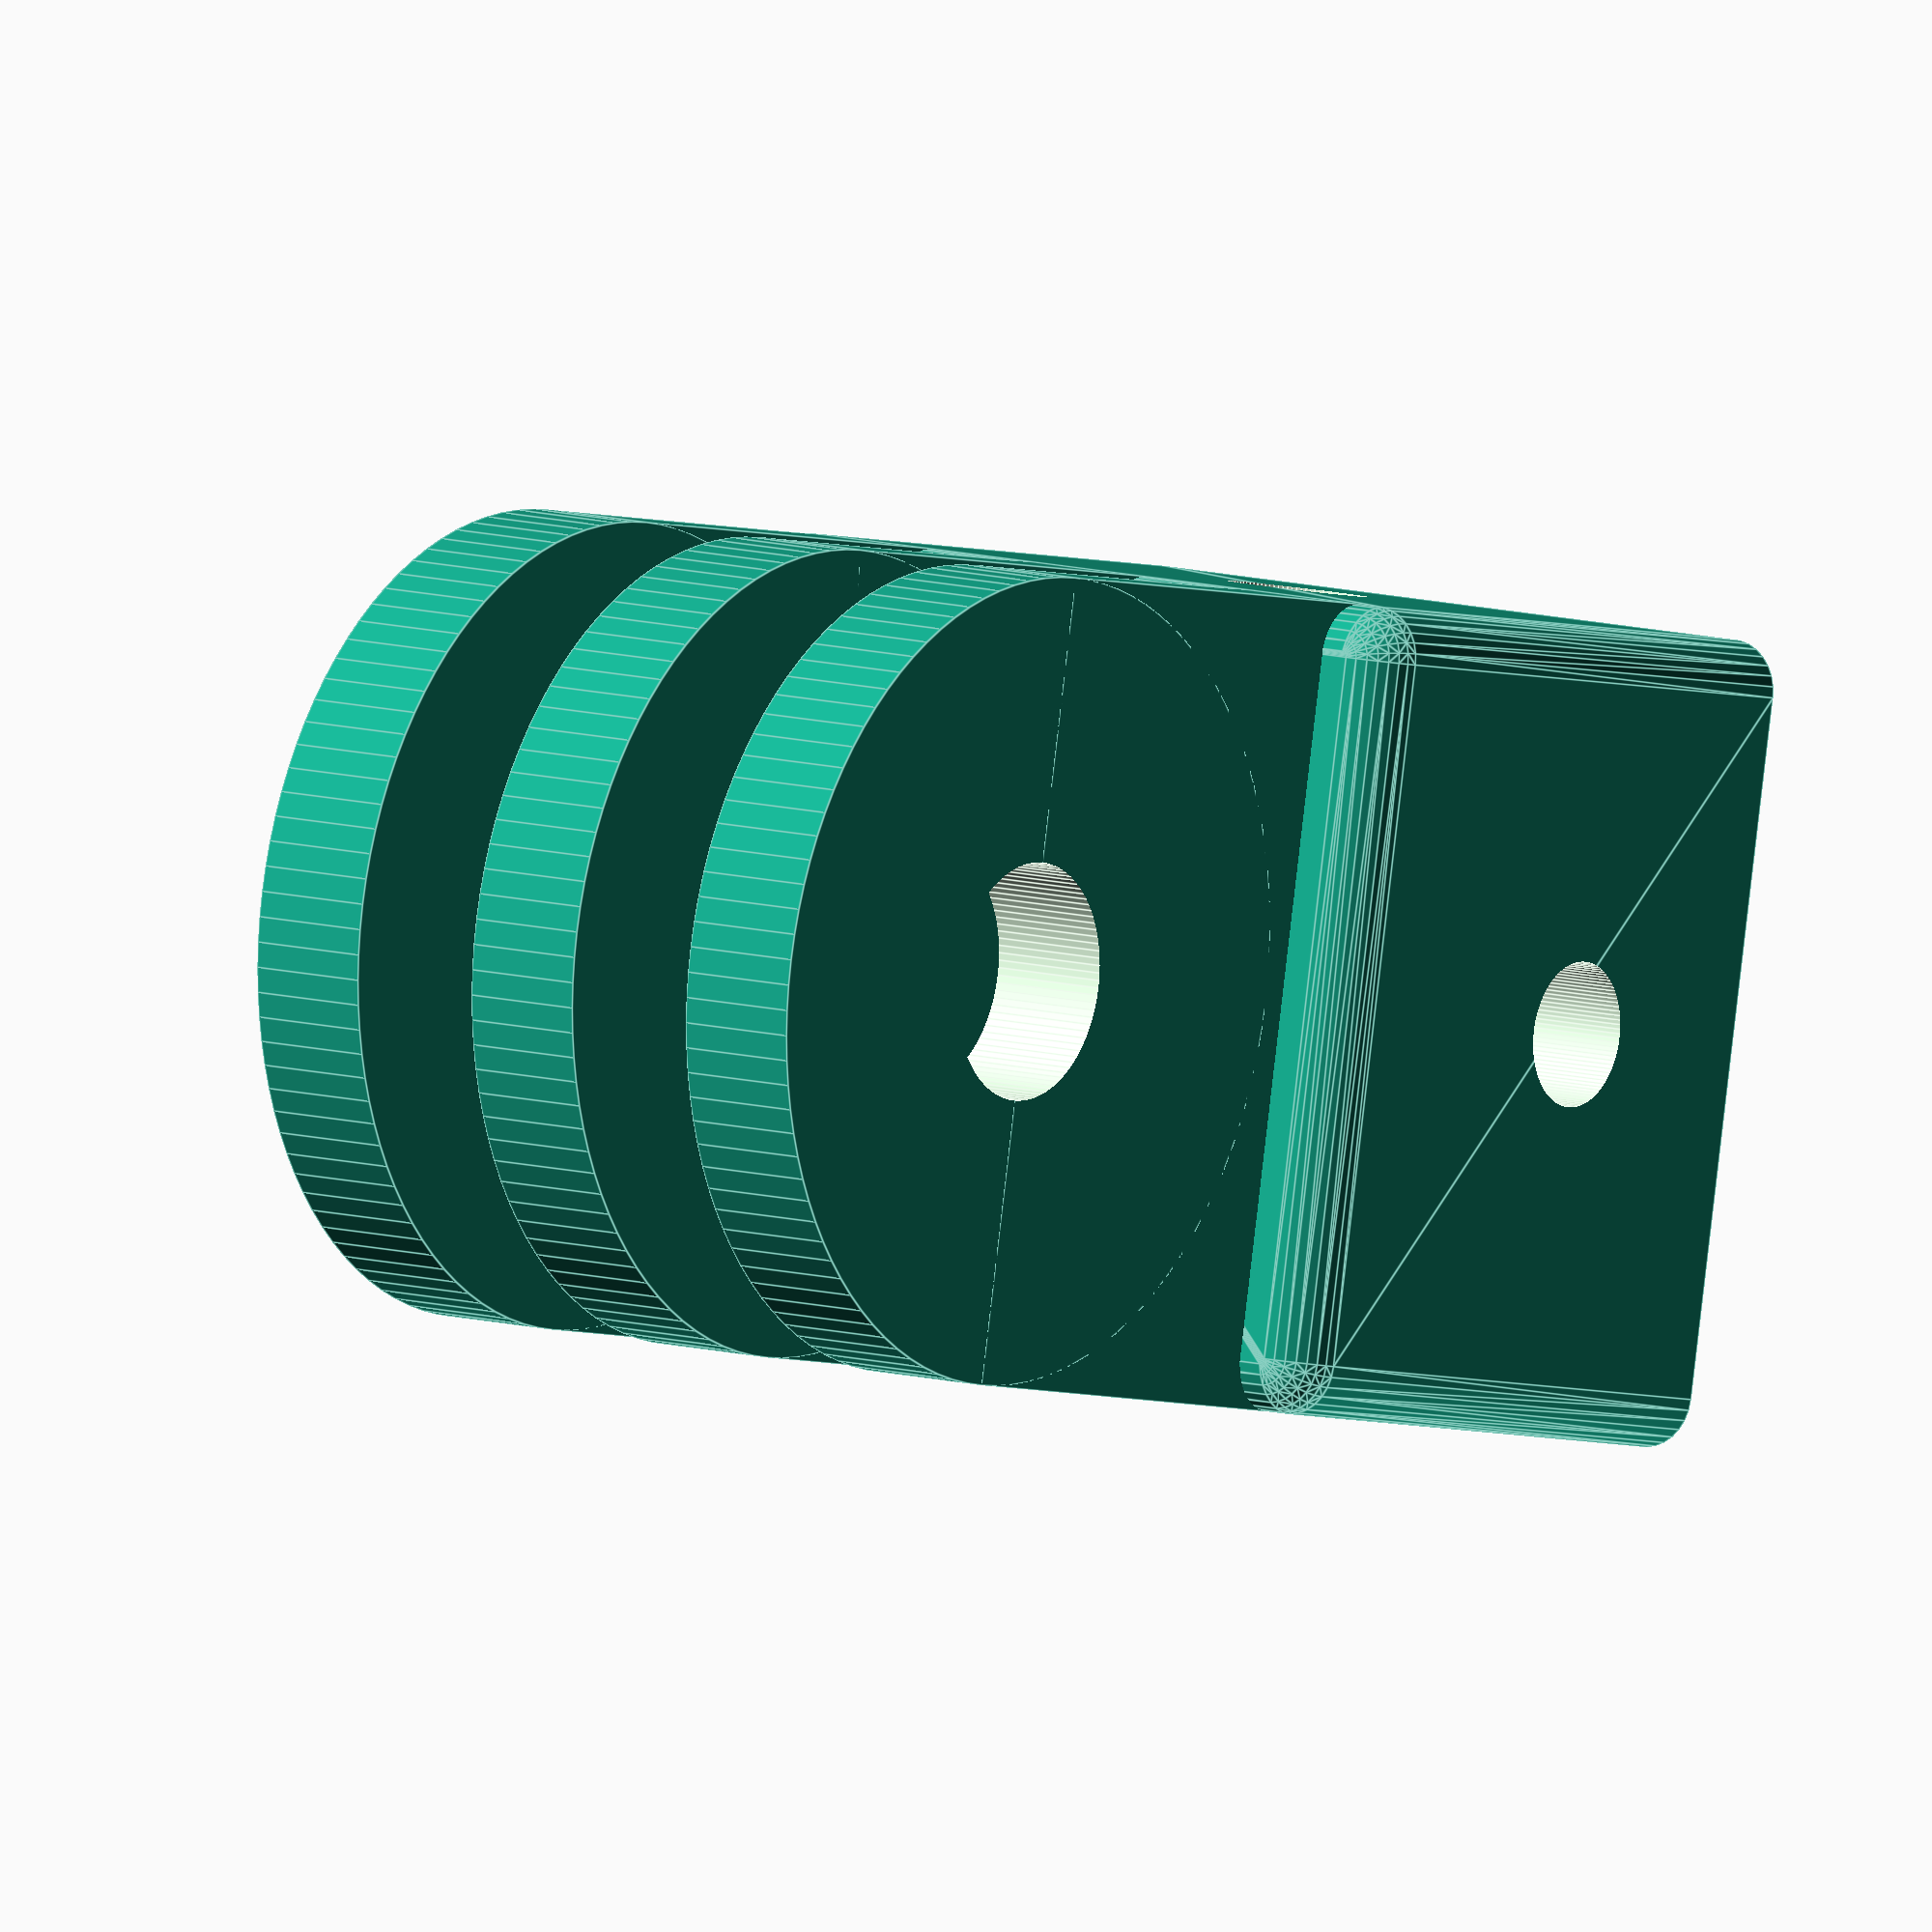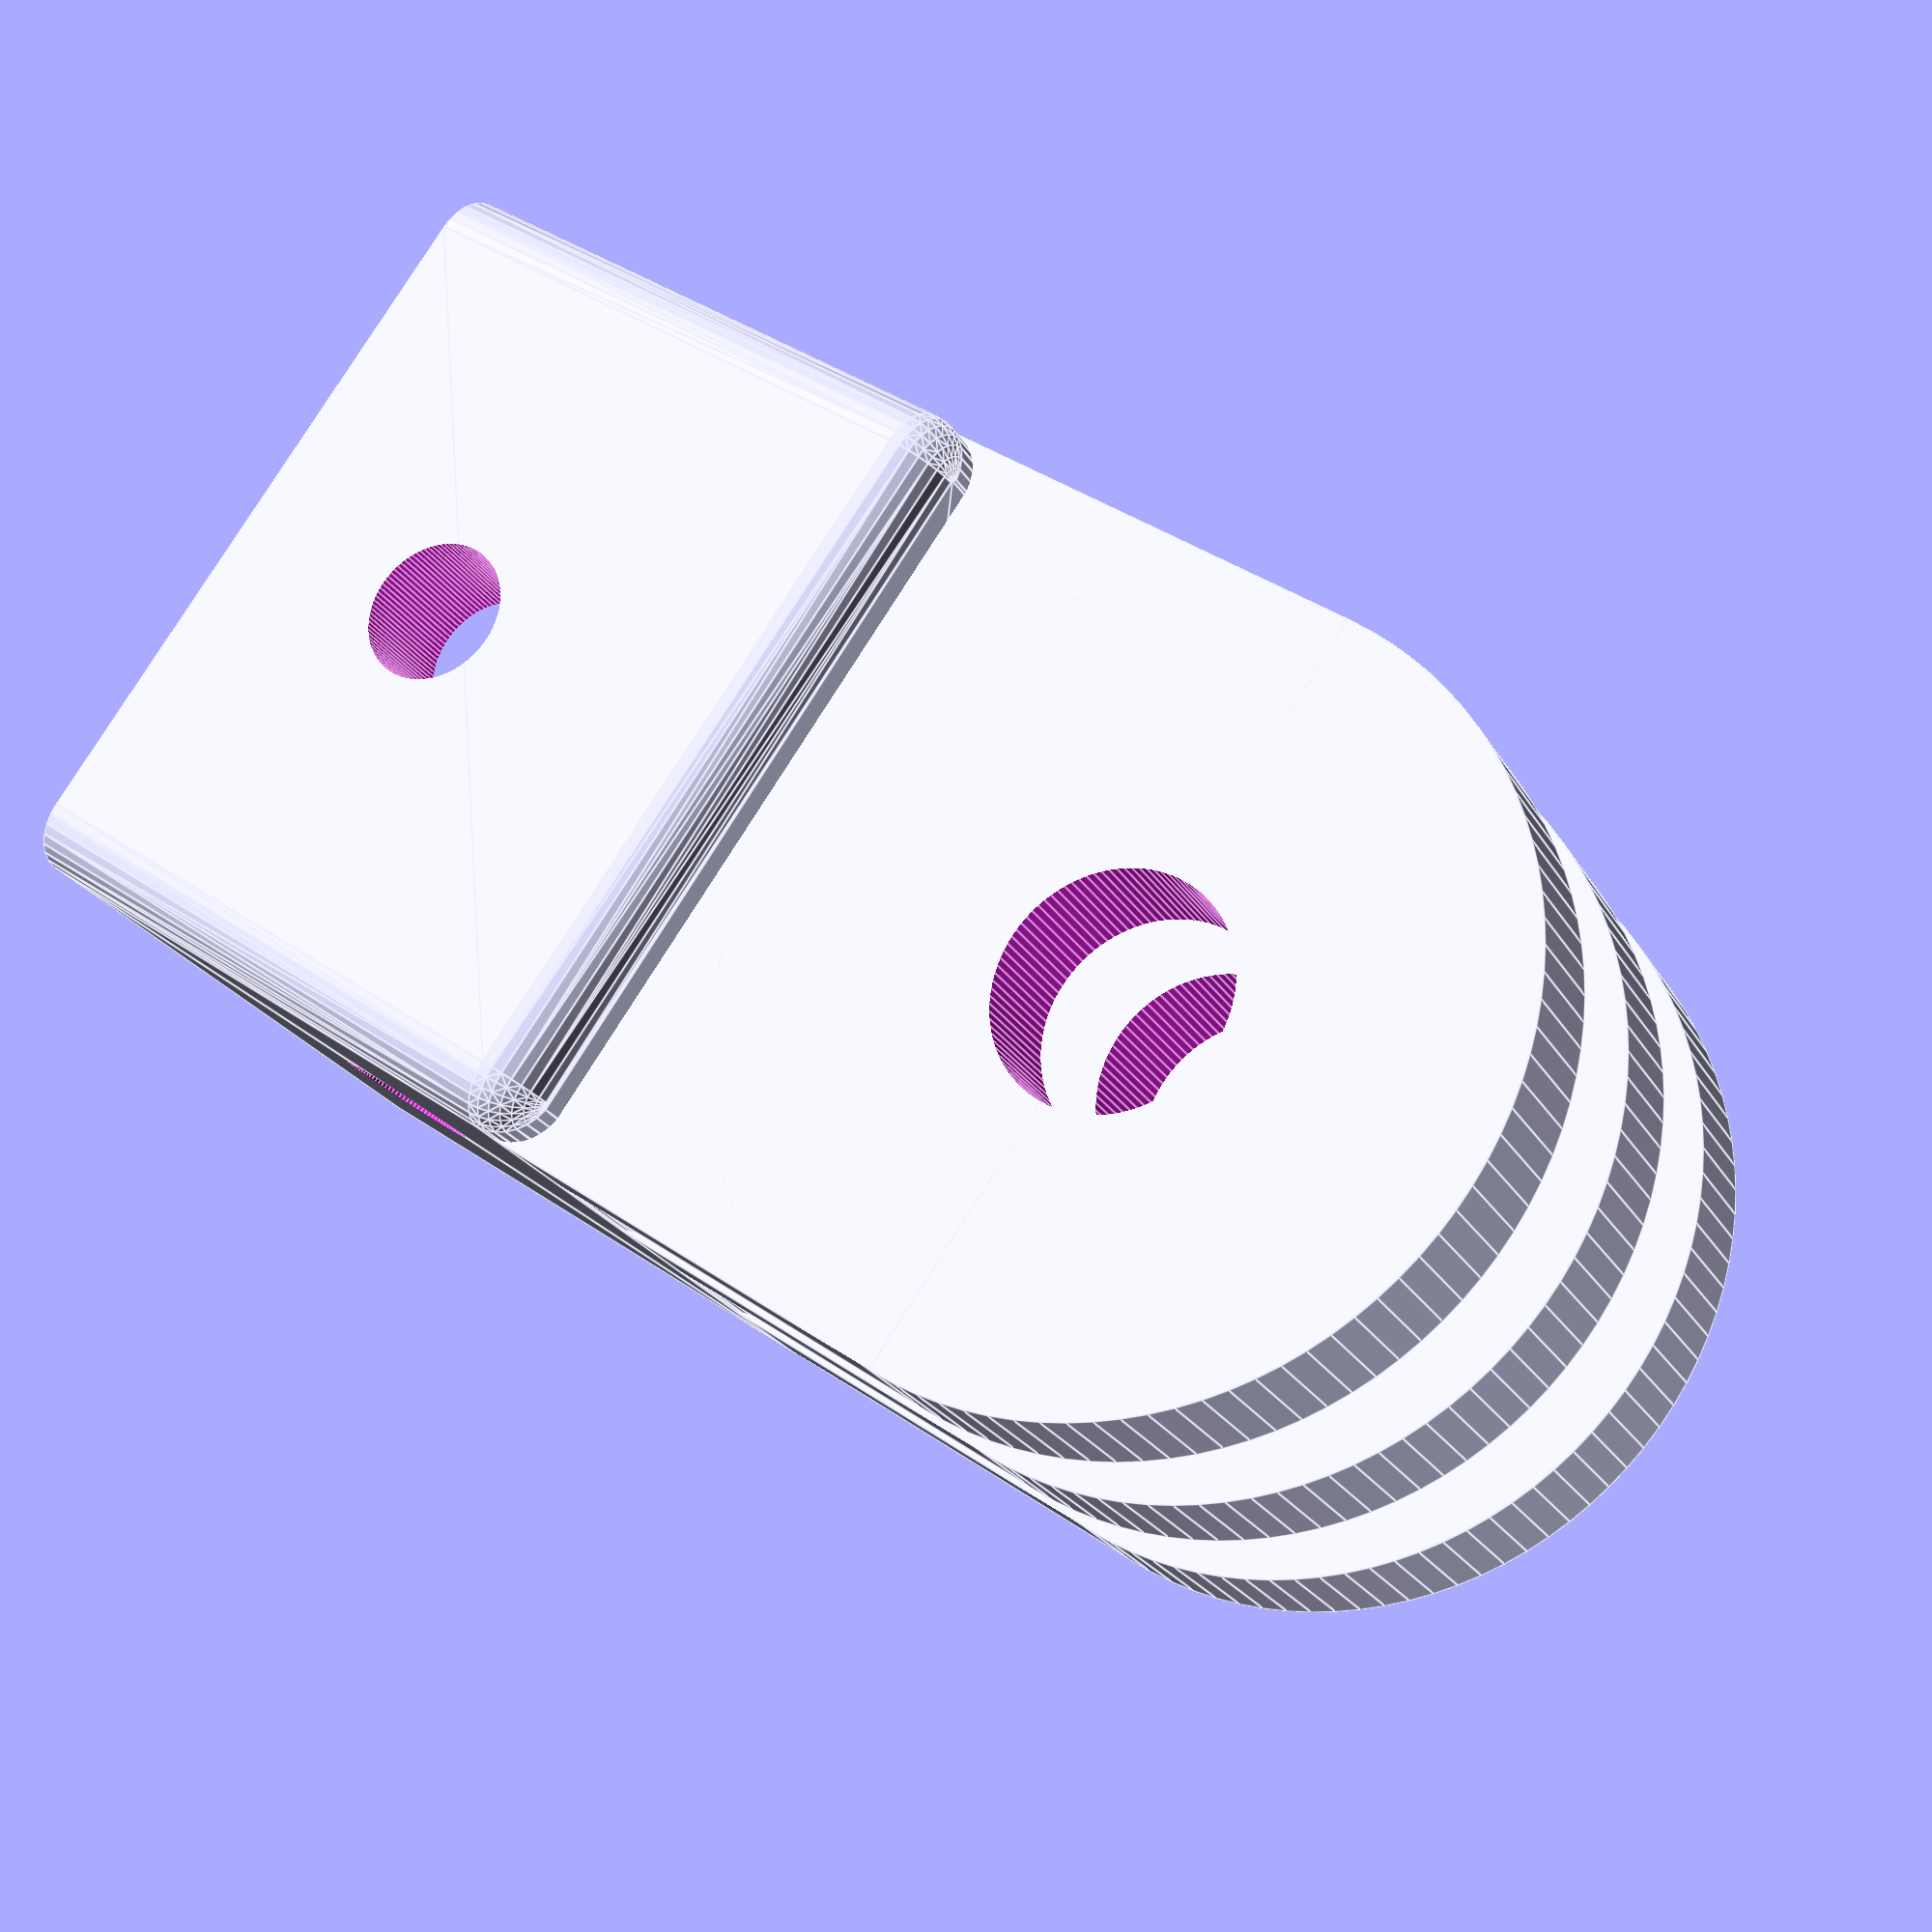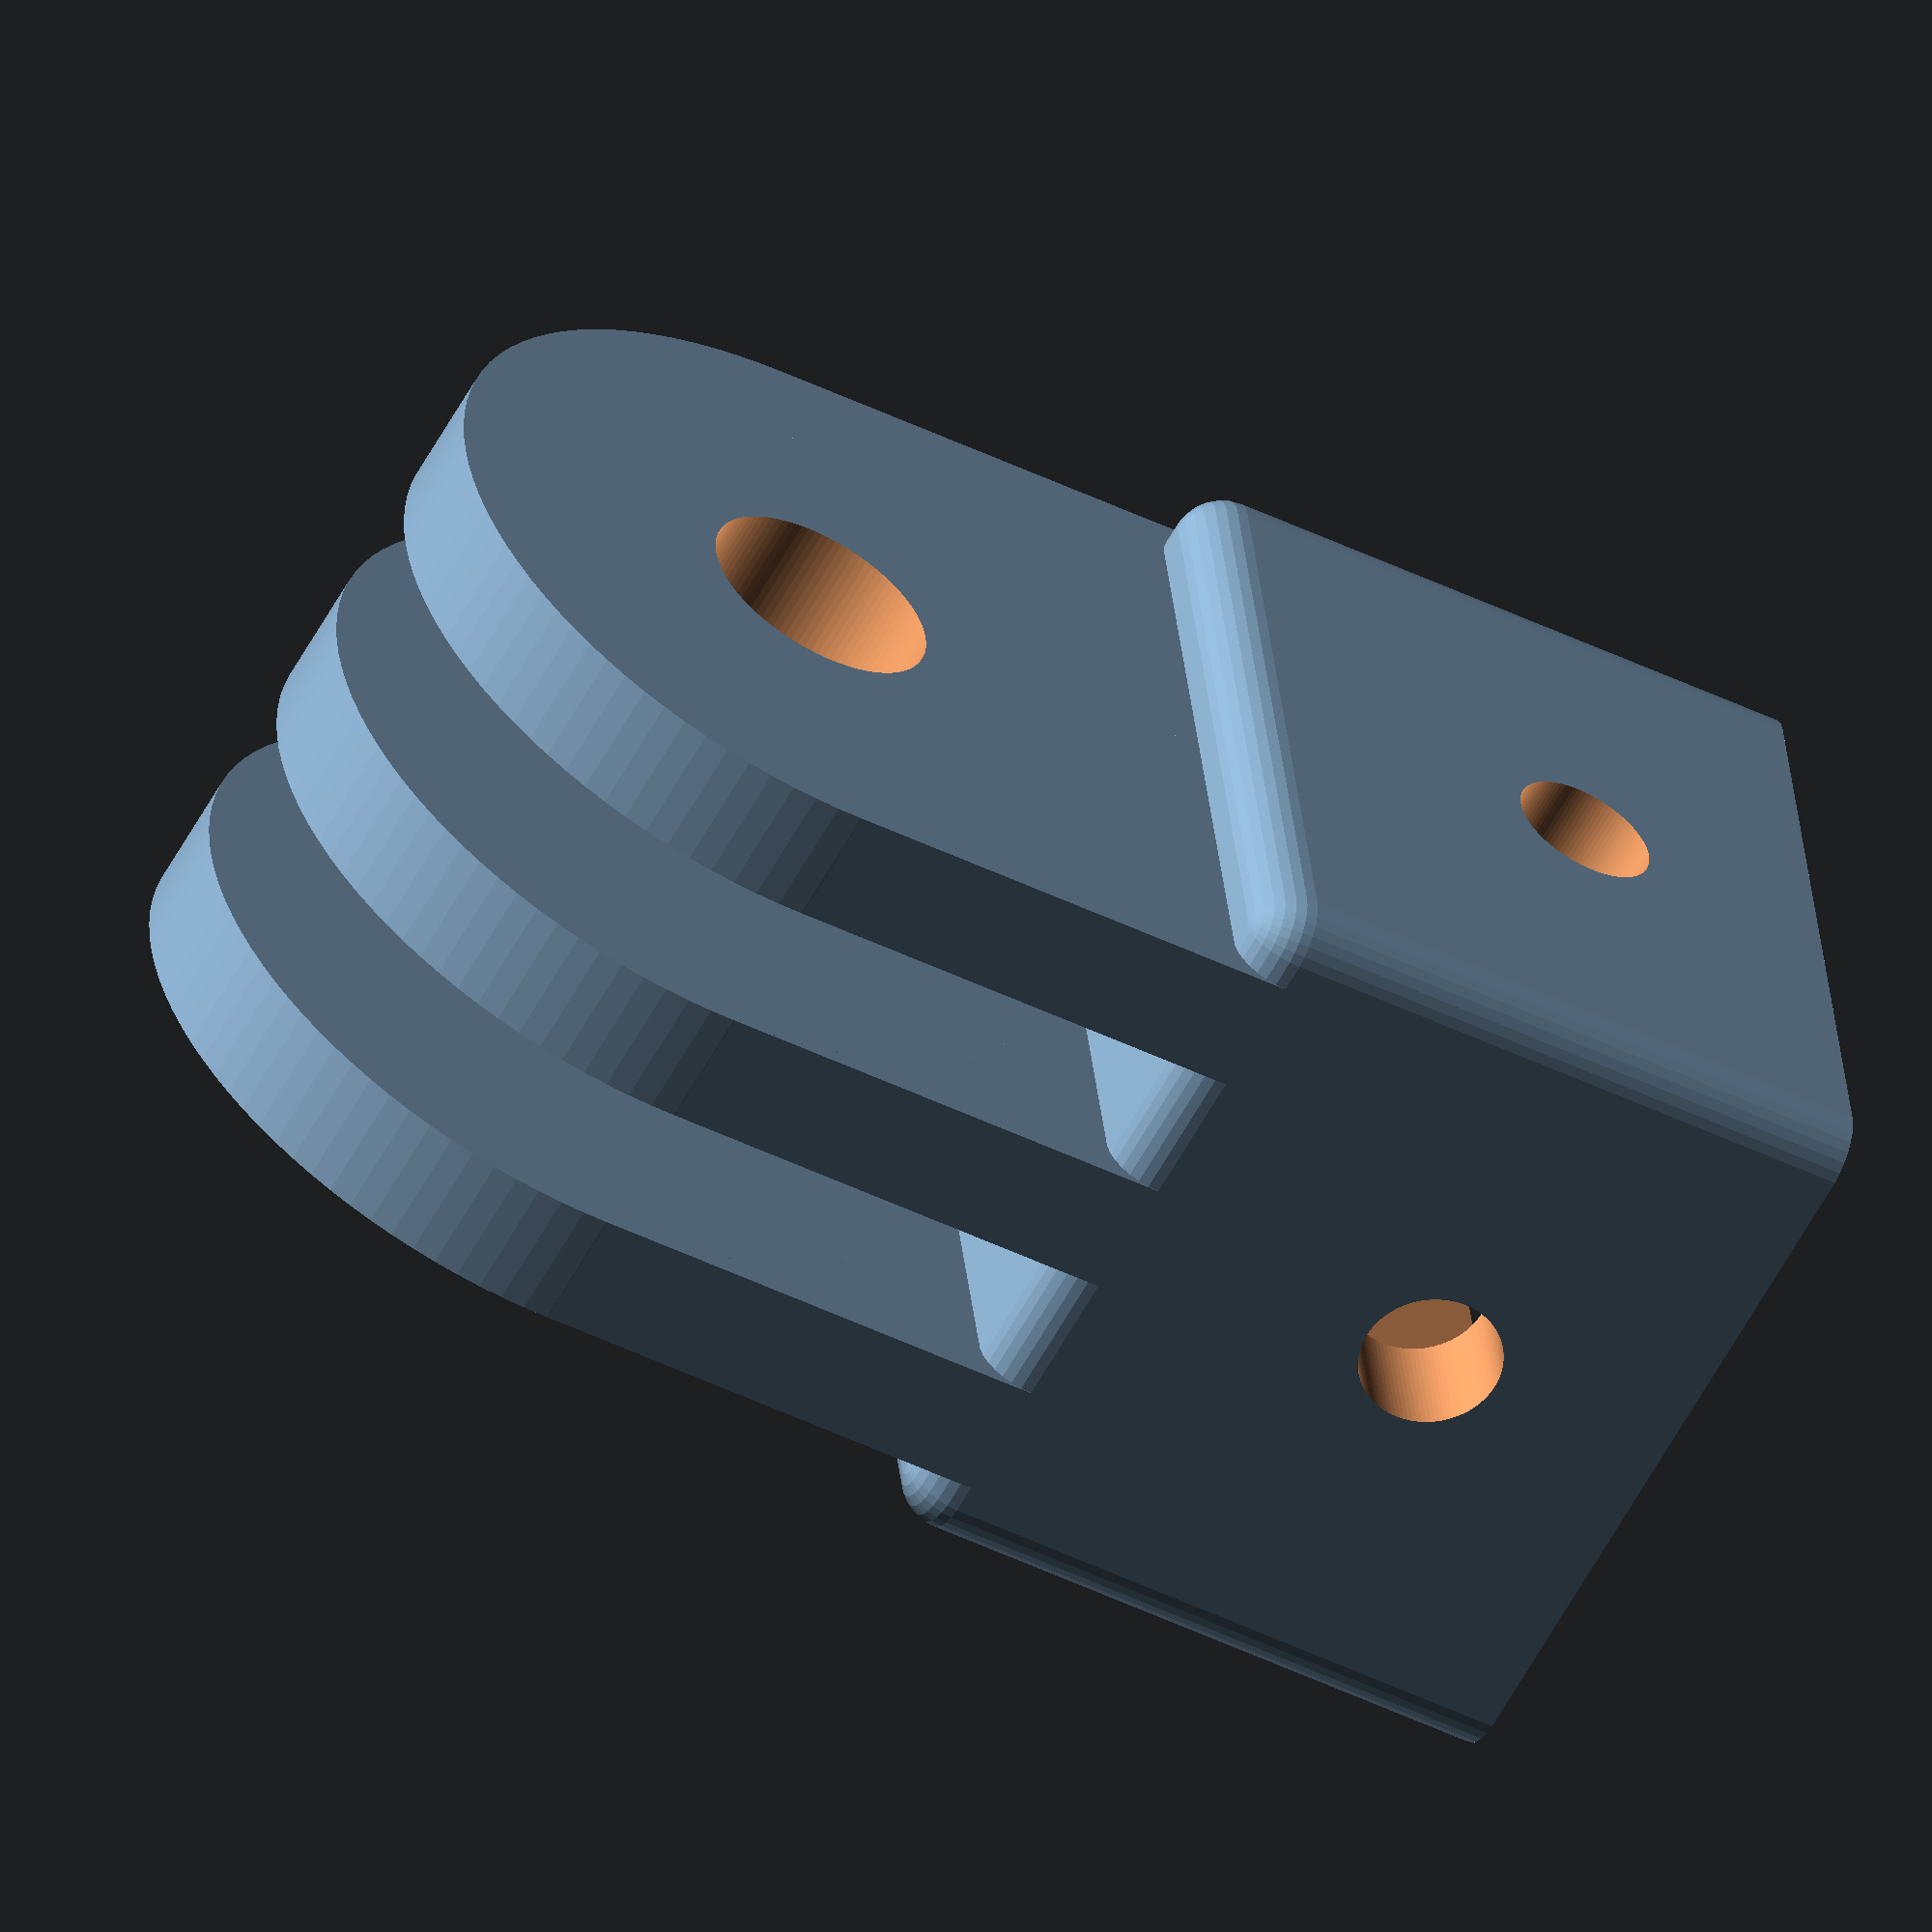
<openscad>
/*
    created 15 Jan 2021    
    Modified 23 Jan 2021 - adding bolt holes, correction of tslot hole depth/length, correction of bolt hole size in fins for an M8, make fins thinner (4.8mm), add 2mm to fins for clearance, round corners (2mm)
    Modified 23 Jan 2021 - make fins longer (width of total plus the gap) and paramatrised the tolerance for printing. 
    
    by Matt Jones (Crazy-Logic)  
    This example code is in the public domain.
    
    This is for slotting on the end of a 20mm t-slot extrusion.
*/

tslotsize = 20.5;
wallthickness = 5;//i'm using 5mm to account for the fact i only have 10mm m5 bolt. 
length = 20; //of insert - tslot nuts are 15mm by 10mm so really 20mm minimum 
screwholesize = 2.75; //dia 5.5
cornerround = 2;




difference(){
    hull(){
        //creat the four bottom corners
        translate([cornerround,cornerround,0]) cylinder(r=cornerround,h=length,$fn=30);
        translate([tslotsize+2*wallthickness-cornerround,cornerround,0]) cylinder(r=cornerround,h=length,$fn=30);
        translate([cornerround,tslotsize+2*wallthickness-cornerround,0]) cylinder(r=cornerround,h=length,$fn=30);
        translate([tslotsize+2*wallthickness-cornerround,tslotsize+2*wallthickness-cornerround,0]) cylinder(r=cornerround,h=length,$fn=30);
        
        //create the top 4 ball corners 
        translate([cornerround,cornerround,length+wallthickness-cornerround]) sphere(r = cornerround,$fn=30);
        translate([tslotsize+2*wallthickness-cornerround,cornerround,length+wallthickness-cornerround]) sphere(r = cornerround,$fn=30);
        translate([cornerround,tslotsize+2*wallthickness-cornerround,length+wallthickness-cornerround]) sphere(r = cornerround,$fn=30);
        translate([tslotsize+2*wallthickness-cornerround,tslotsize+2*wallthickness-cornerround,length+wallthickness-cornerround]) sphere(r = cornerround,$fn=30);
        
        }
    //the +/-1 here are to account for render issues. 
    translate([wallthickness,wallthickness,-1])
    cube([tslotsize,tslotsize,length+1]);
    //bolt holes 
    translate([tslotsize/2+wallthickness,wallthickness+1,10])
    rotate([90,0,0])
            cylinder(h=wallthickness+2, r=screwholesize, center=false,$fn=100);
    translate([tslotsize/2+wallthickness,tslotsize+2*wallthickness+1,10])
    rotate([90,0,0])
            cylinder(h=wallthickness+2, r=screwholesize, center=false,$fn=100);
    
    translate([-1,tslotsize/2+wallthickness,10])
    rotate([0,90,0])
            cylinder(h=wallthickness+2, r=screwholesize, center=false,$fn=100);
    translate([(-1+tslotsize+wallthickness),tslotsize/2+wallthickness,10])
    rotate([0,90,0])
            cylinder(h=wallthickness+2, r=screwholesize, center=false,$fn=100);
}


finwidth = 5;
holesize=4.5; //radius
gap = 1;
finheight = tslotsize+2*wallthickness+gap; //tslot+walls+gap
pivheight = tslotsize/2+wallthickness+gap; 
tolerance = 0.15; //use this to tune the deflection when tightened and friction where the fins meet. a greater positive number removes more material. 

//fins
for (i =[-1:1]){
    difference(){
        union(){
        translate([wallthickness+tslotsize/2-finwidth/2-2*i*finwidth+tolerance,0,length+wallthickness-cornerround])
            cube([finwidth-tolerance-tolerance,tslotsize+wallthickness+wallthickness,pivheight+cornerround]);

        translate([wallthickness+tslotsize/2-finwidth/2-2*i*finwidth+tolerance,wallthickness+tslotsize/2,length+wallthickness+pivheight])
            rotate([0,90,0])
            cylinder(h=finwidth-tolerance-tolerance, r=tslotsize/2+wallthickness, center=false,$fn=100);
        }
        //hole
        translate([wallthickness+tslotsize/2-finwidth/2-2*i*finwidth-1,wallthickness+tslotsize/2,length+wallthickness+pivheight])
            rotate([0,90,0])
            cylinder(h=finwidth+2-tolerance, r=holesize, center=false,$fn=100);
    }
}

</openscad>
<views>
elev=3.8 azim=188.2 roll=35.7 proj=o view=edges
elev=321.7 azim=234.2 roll=311.5 proj=p view=edges
elev=226.2 azim=348.3 roll=119.2 proj=o view=wireframe
</views>
